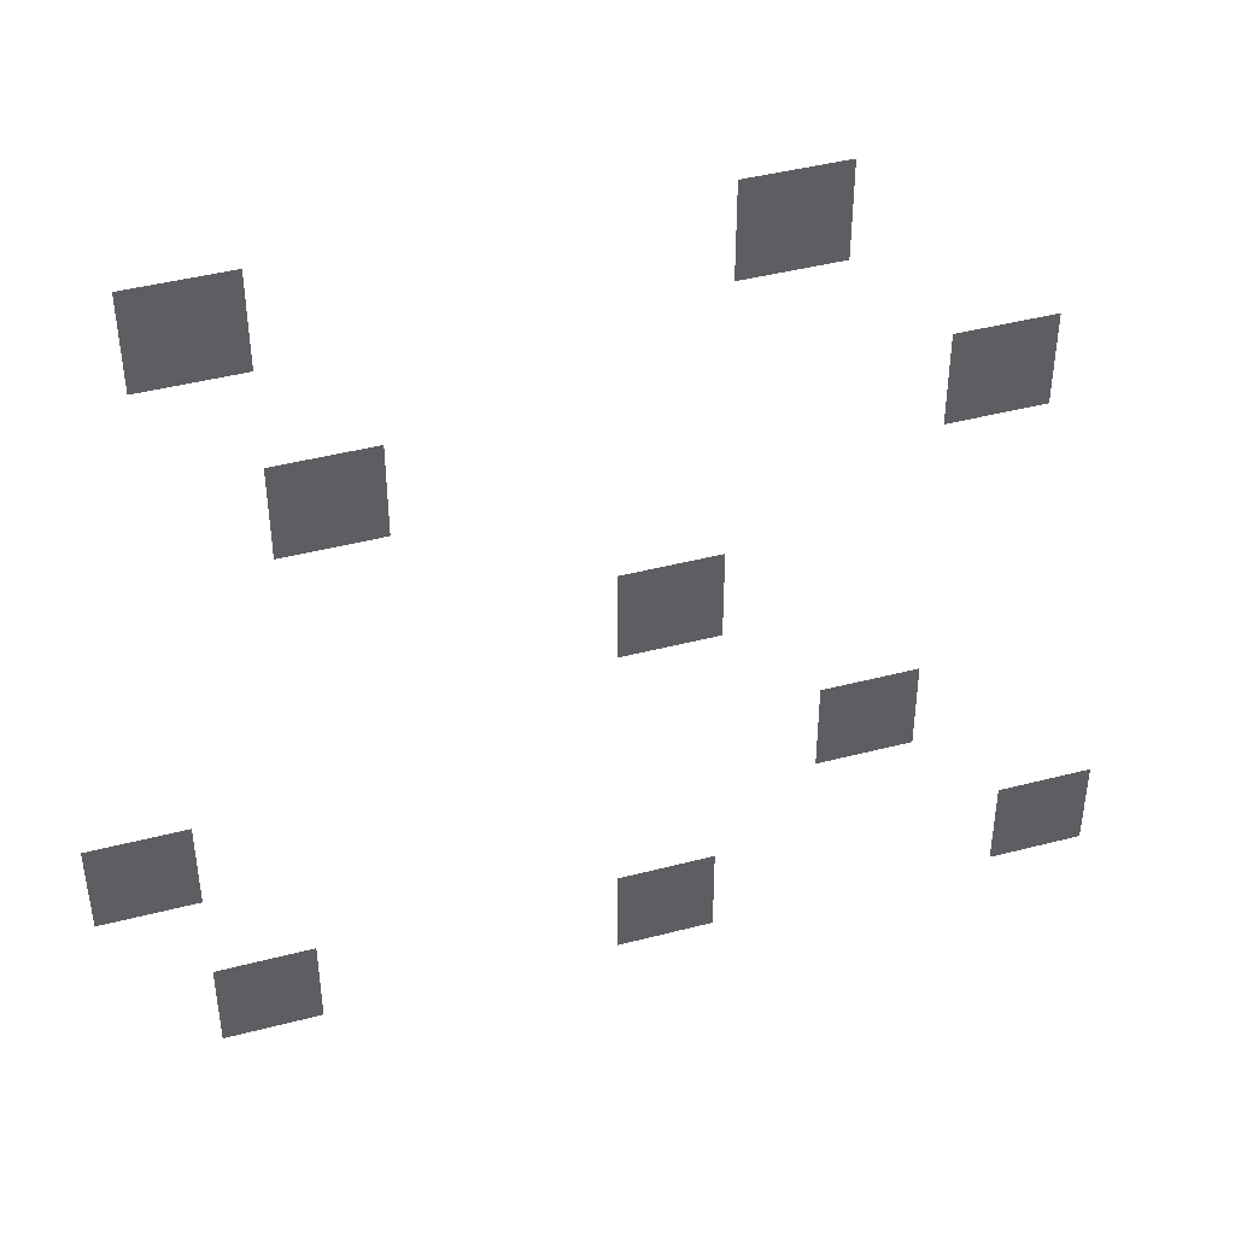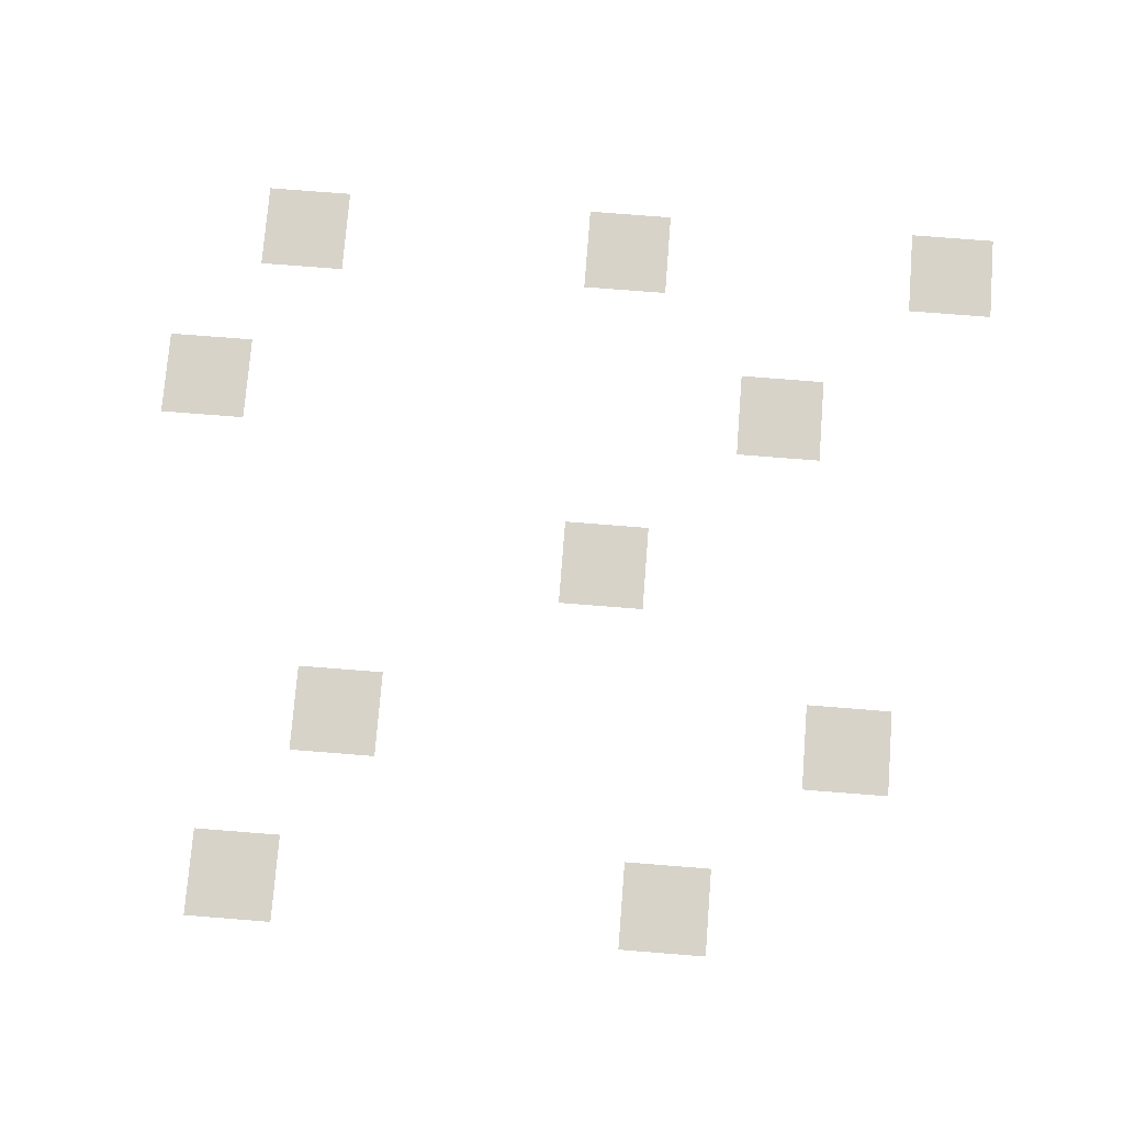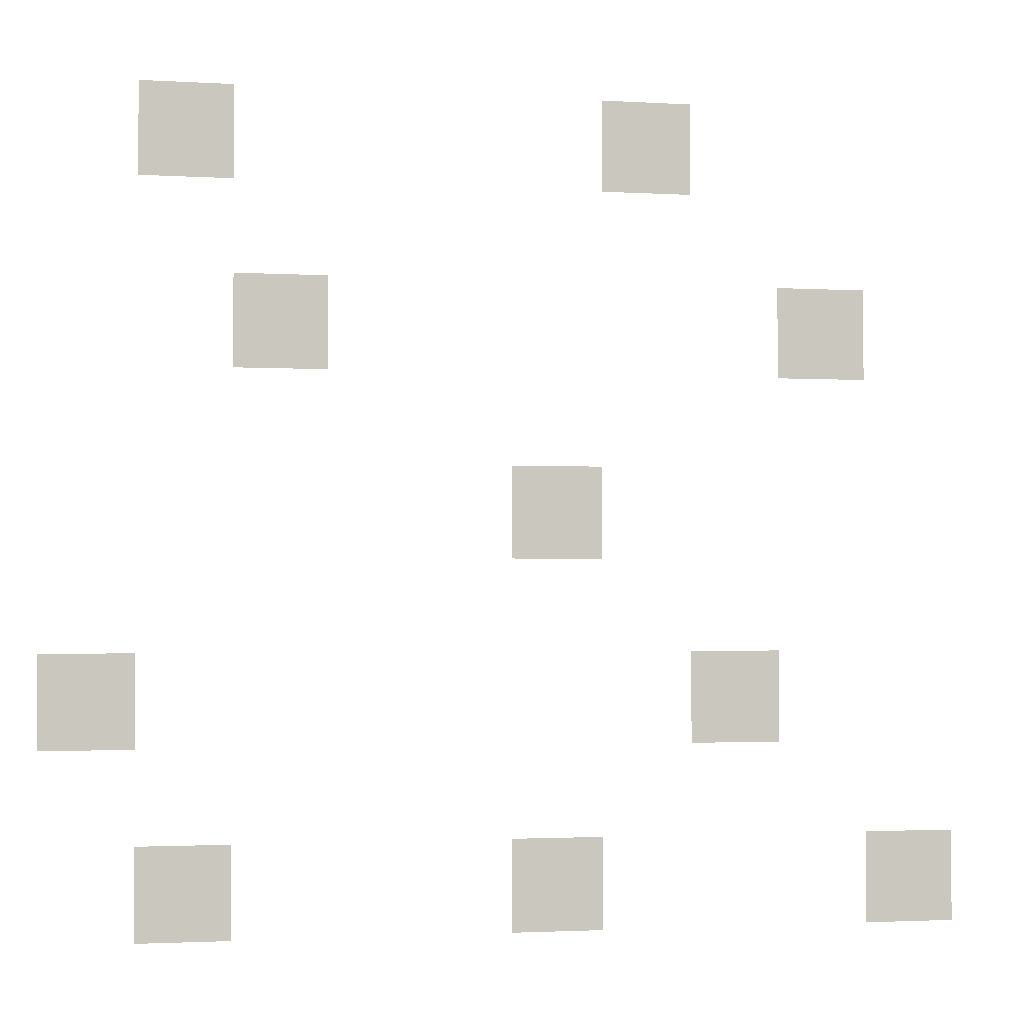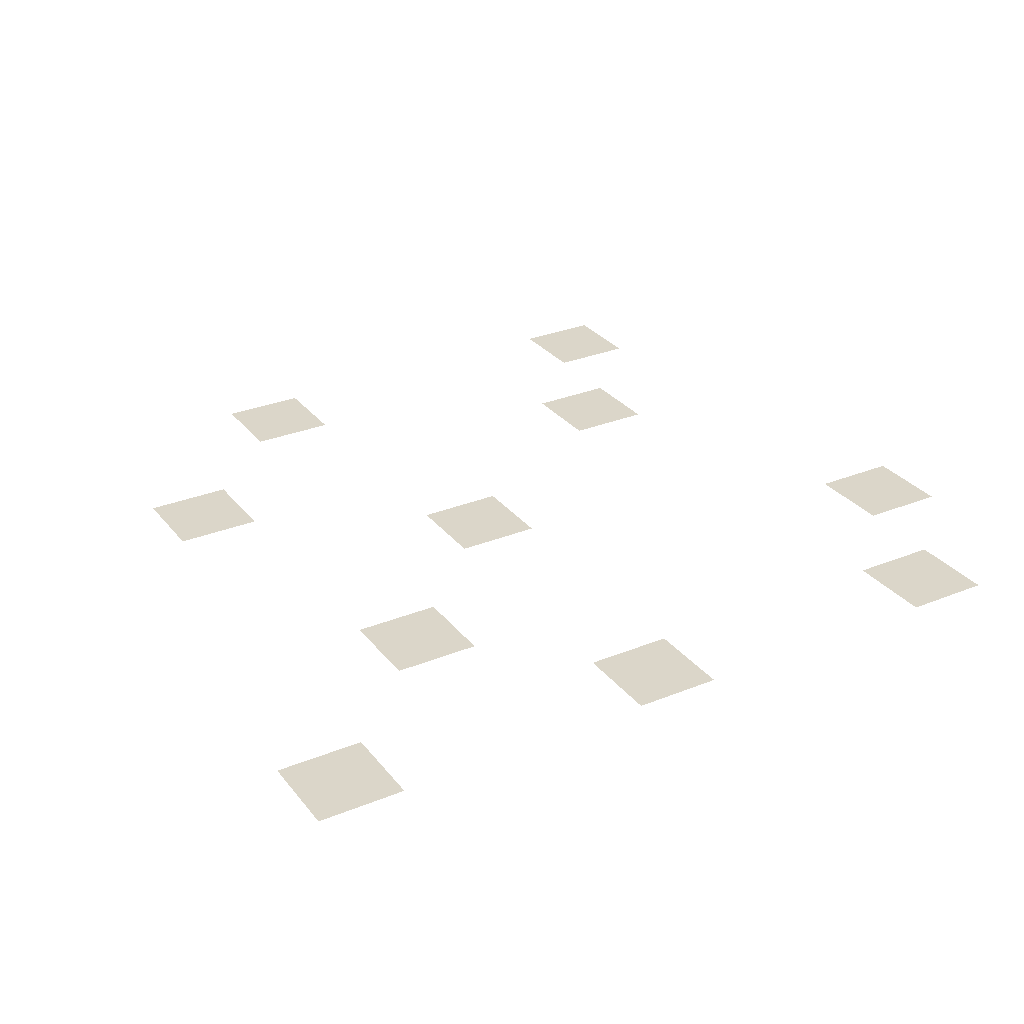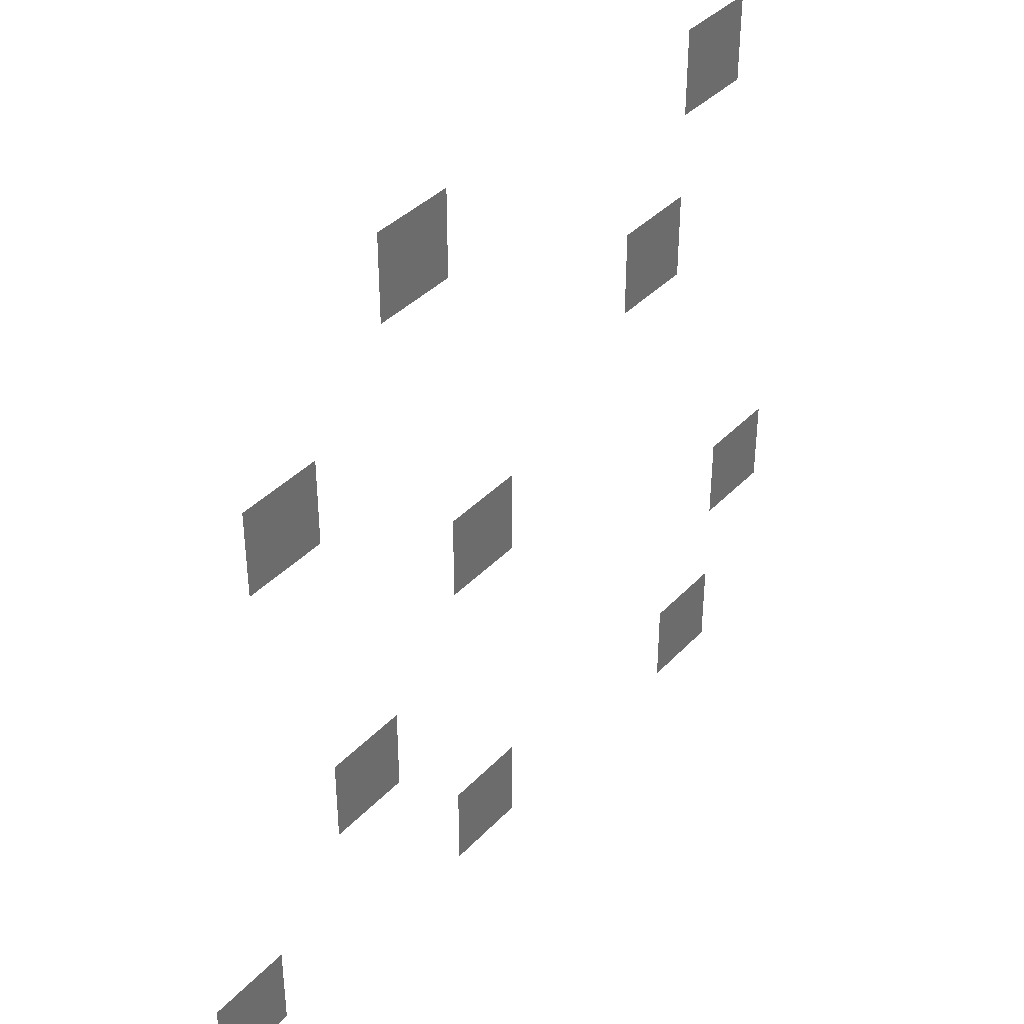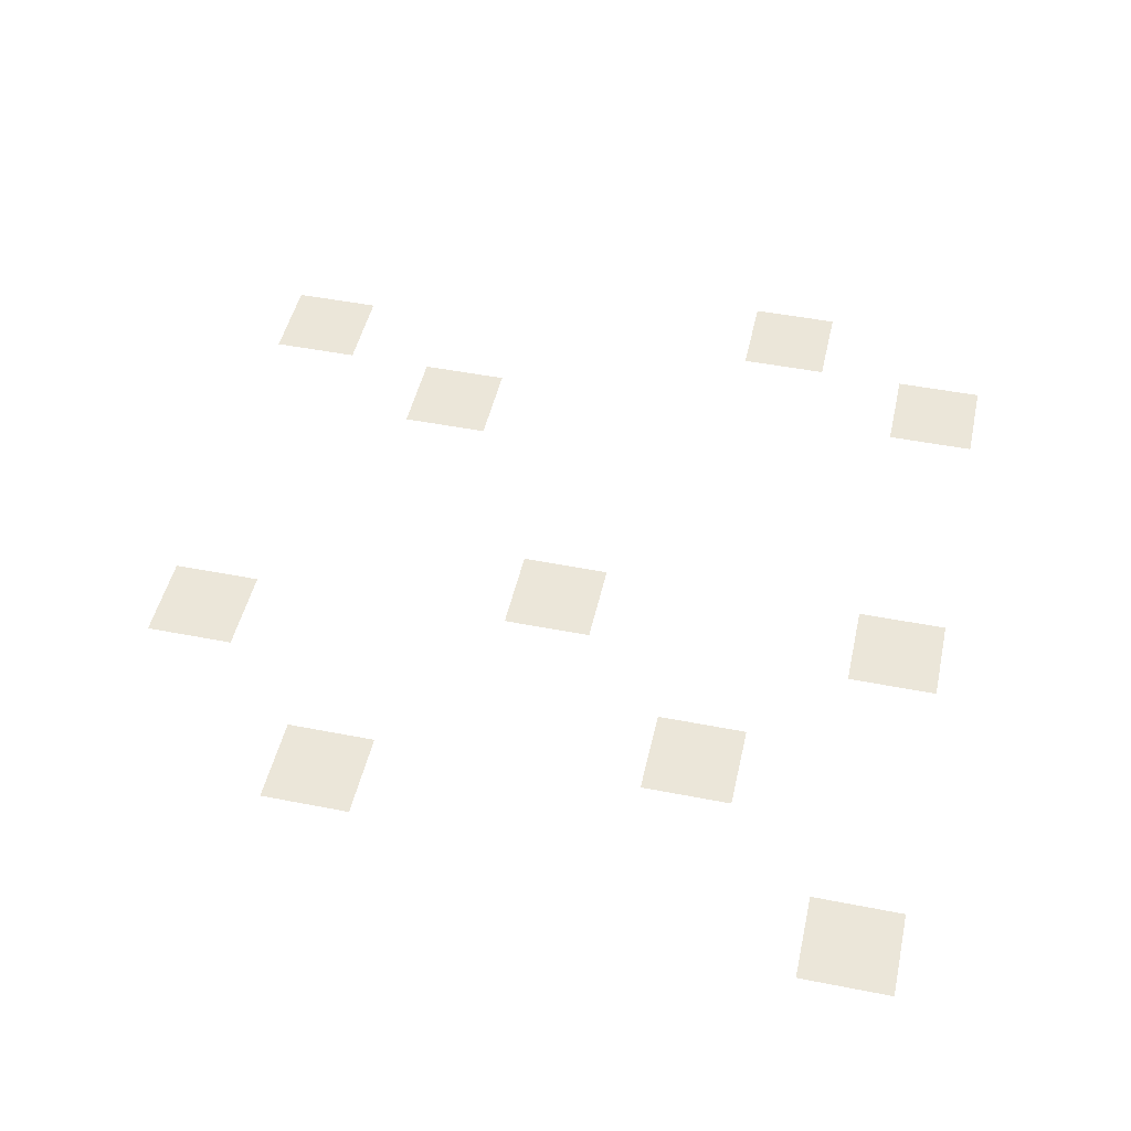
<metadata>
{"format":"obj","ext":"obj","renderer":"f3d","projection":"perspective","resolution":1024,"background":"white","views":[{"elev":43.4,"azim":162.9,"up":"+Y"},{"elev":76.1,"azim":-175.5,"up":"+Z"},{"elev":-2.1,"azim":167.9,"up":"+Y"},{"elev":29.7,"azim":-30.8,"up":"+Z"},{"elev":38.5,"azim":-52.2,"up":"+Y"},{"elev":47.8,"azim":-77.5,"up":"+Z"}]}
</metadata>
<code>
v -16 -48 0
v -32 -48 0
v -32 -32 0
v -16 -32 0
v -96 -48 0
v -112 -48 0
v -112 -32 0
v -96 -32 0
v -32 -80 0
v -48 -80 0
v -48 -64 0
v -32 -64 0
v -128 -80 0
v -144 -80 0
v -144 -64 0
v -128 -64 0
v -80 -112 0
v -96 -112 0
v -96 -96 0
v -80 -96 0
v 0 -144 0
v -16 -144 0
v -16 -128 0
v 0 -128 0
v -112 -144 0
v -128 -144 0
v -128 -128 0
v -112 -128 0
v -16 -176 0
v -32 -176 0
v -32 -160 0
v -16 -160 0
v -80 -176 0
v -96 -176 0
v -96 -160 0
v -80 -160 0
v -144 -176 0
v -160 -176 0
v -160 -160 0
v -144 -160 0
g level4_mesh_0004
f 1 2 3 4
f 5 6 7 8
f 9 10 11 12
f 13 14 15 16
f 17 18 19 20
f 21 22 23 24
f 25 26 27 28
f 29 30 31 32
f 33 34 35 36
f 37 38 39 40

</code>
